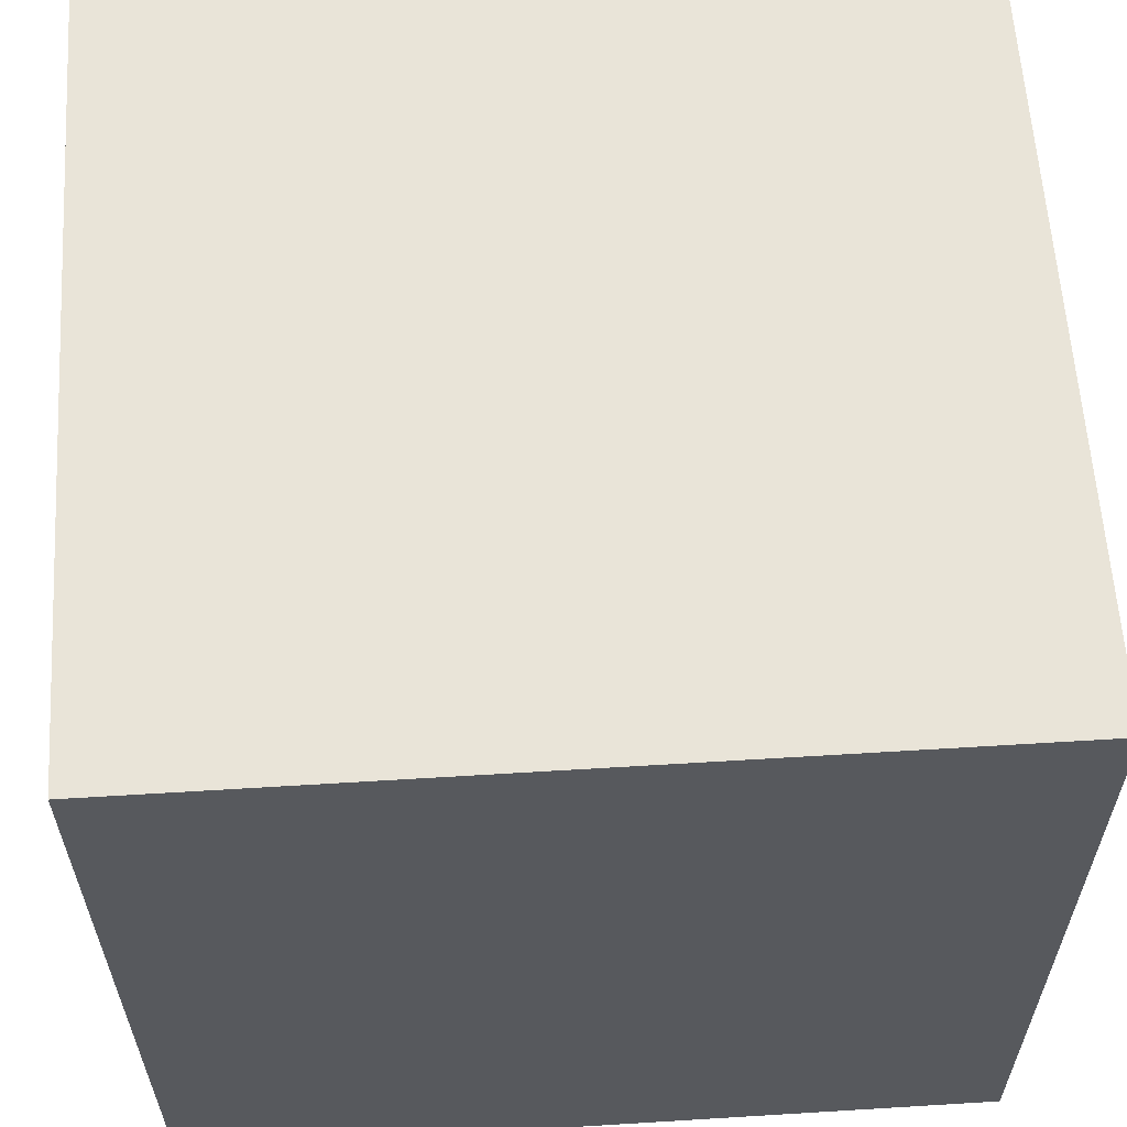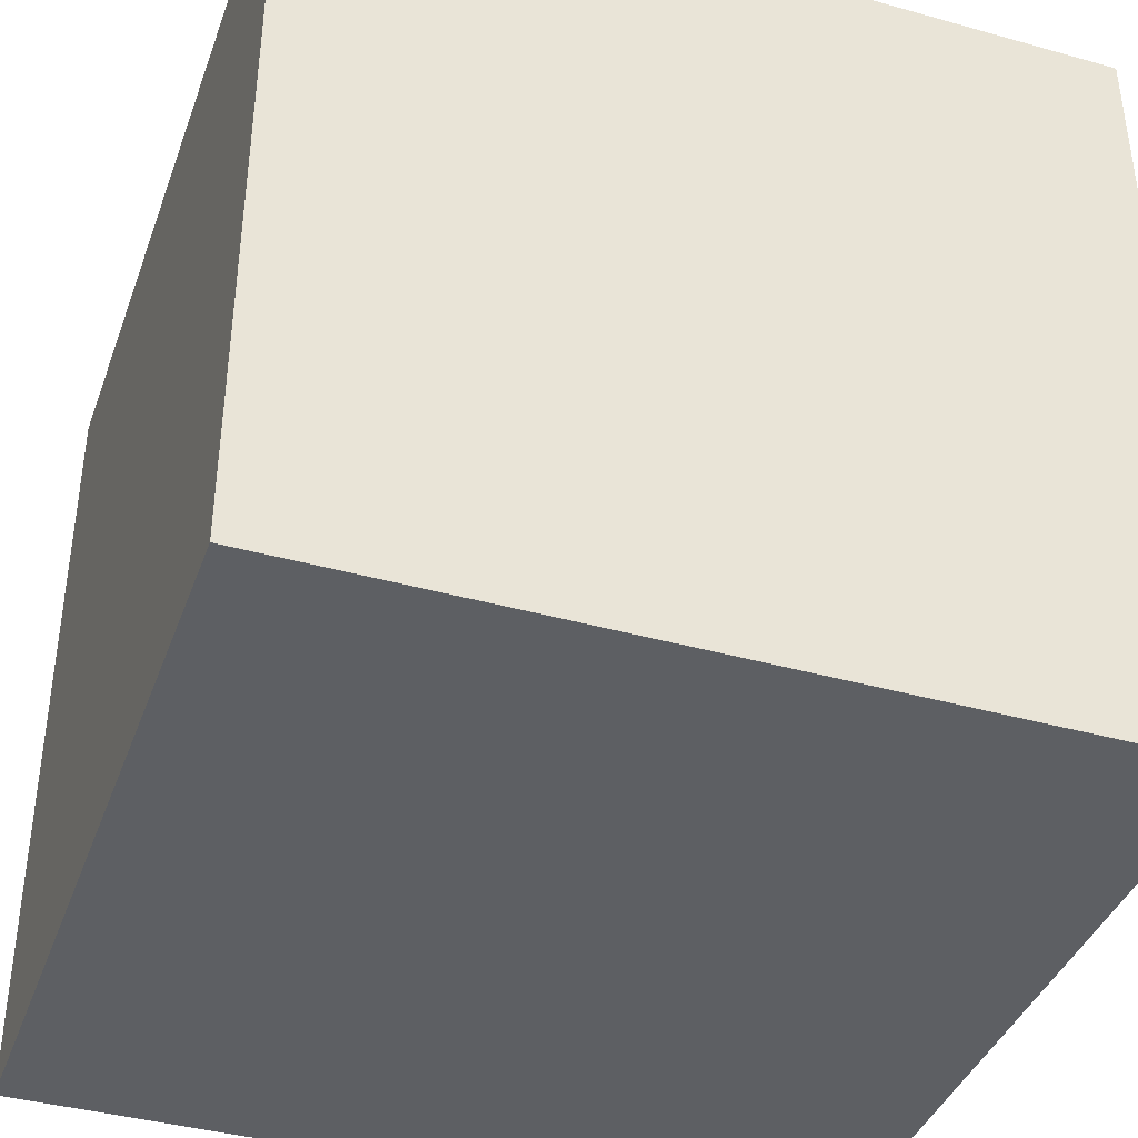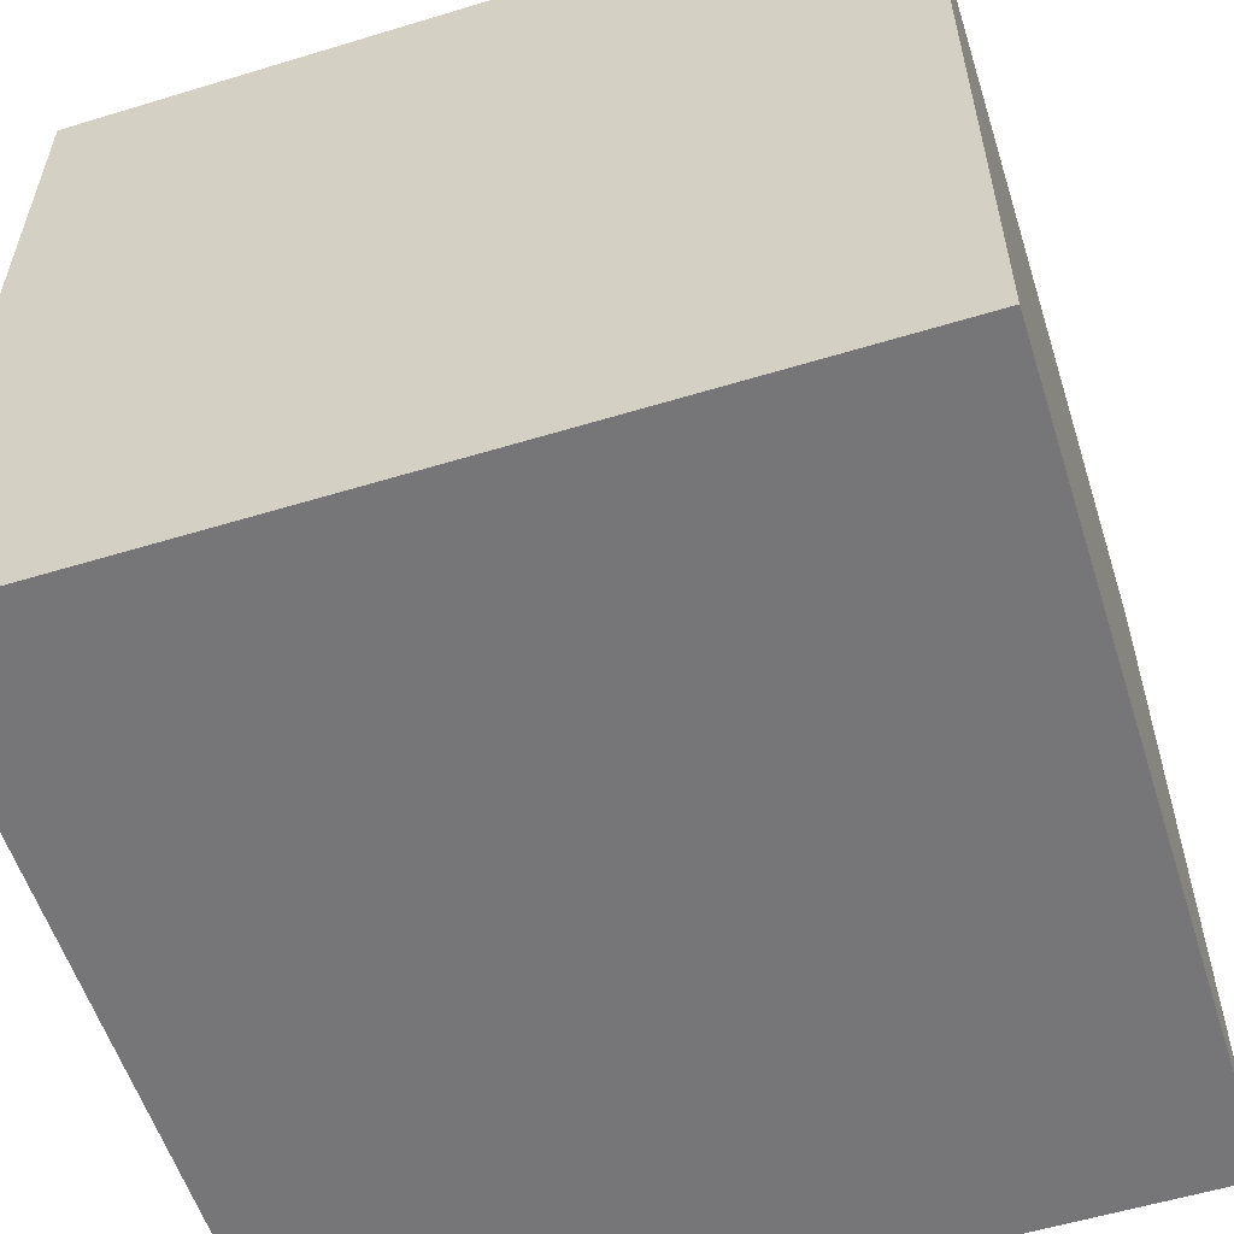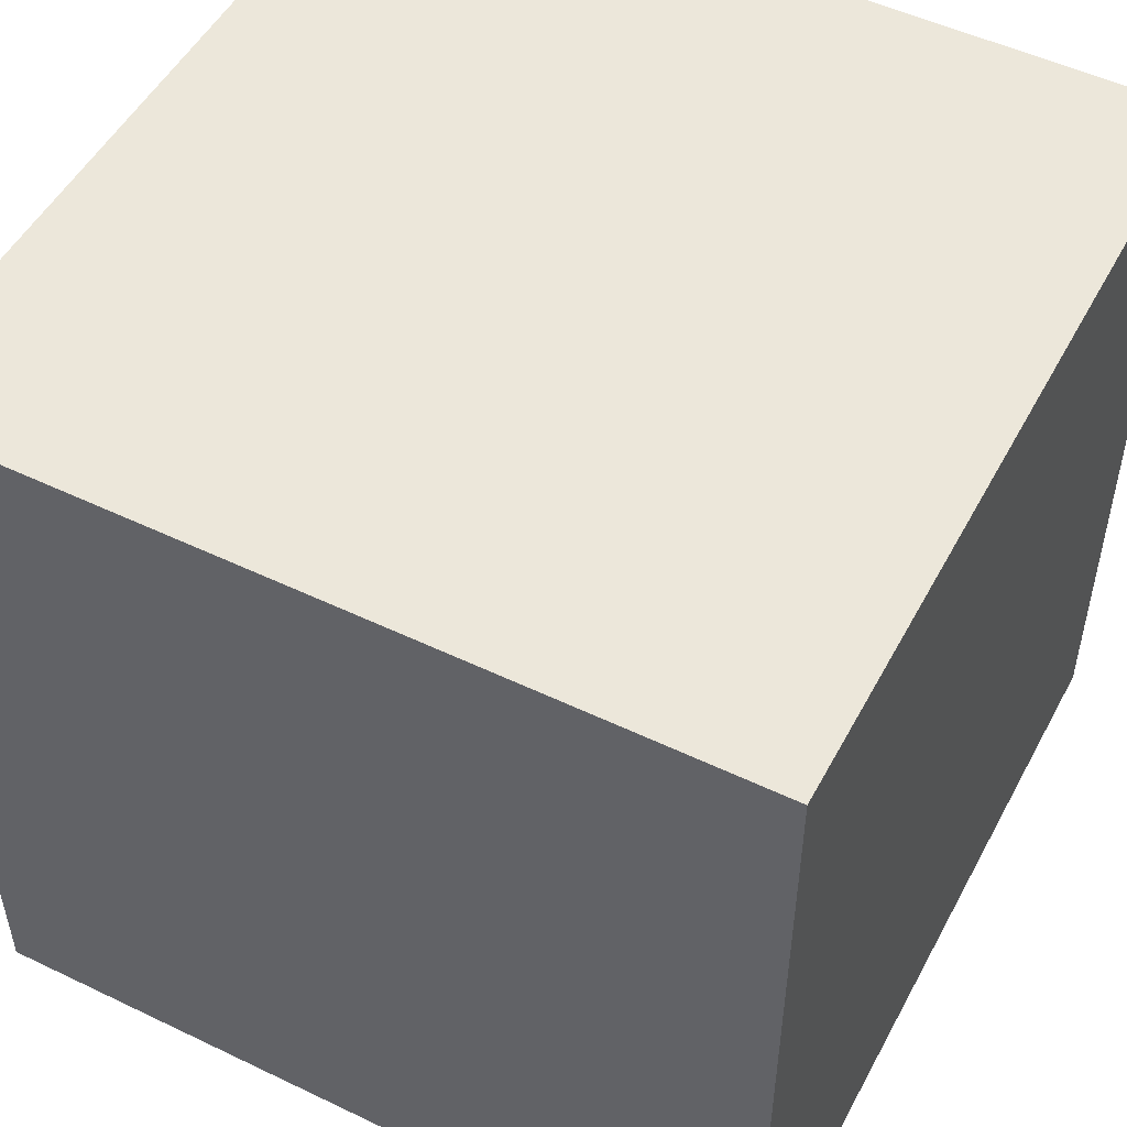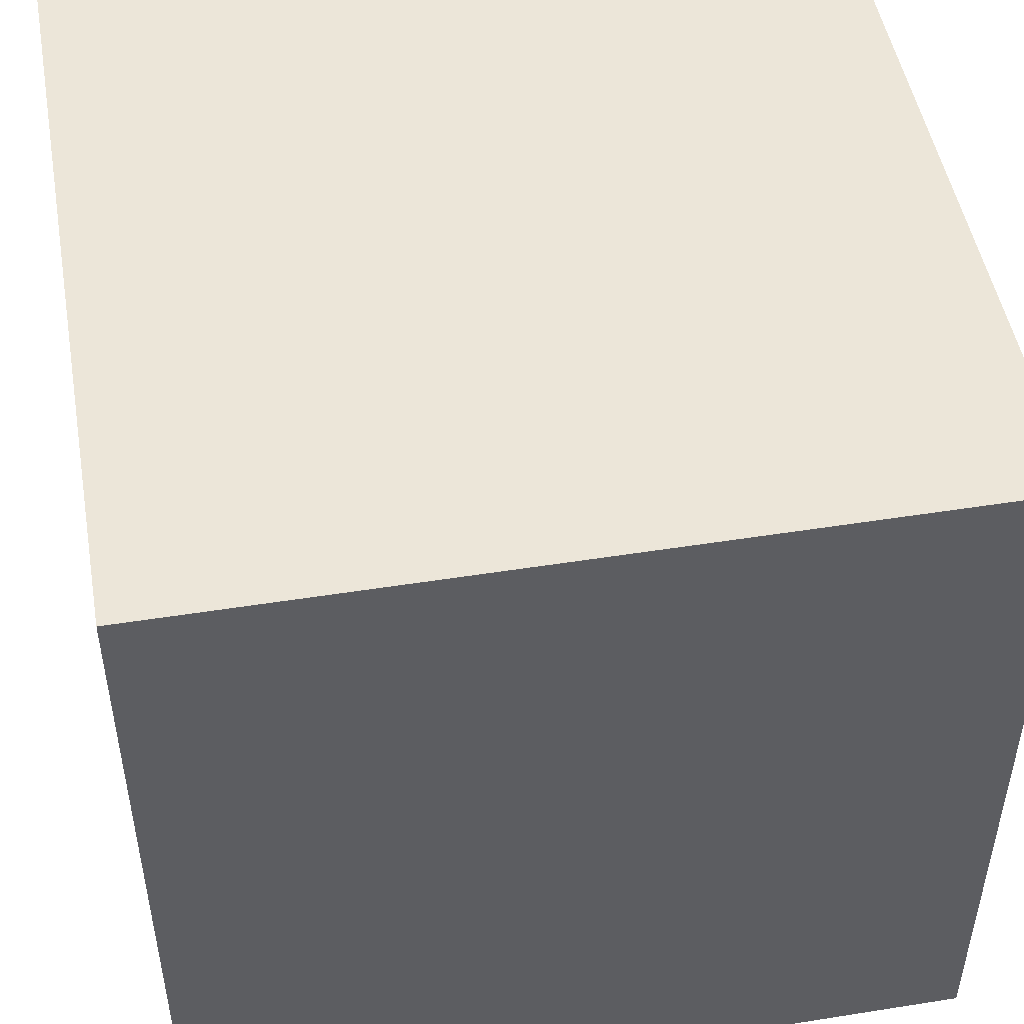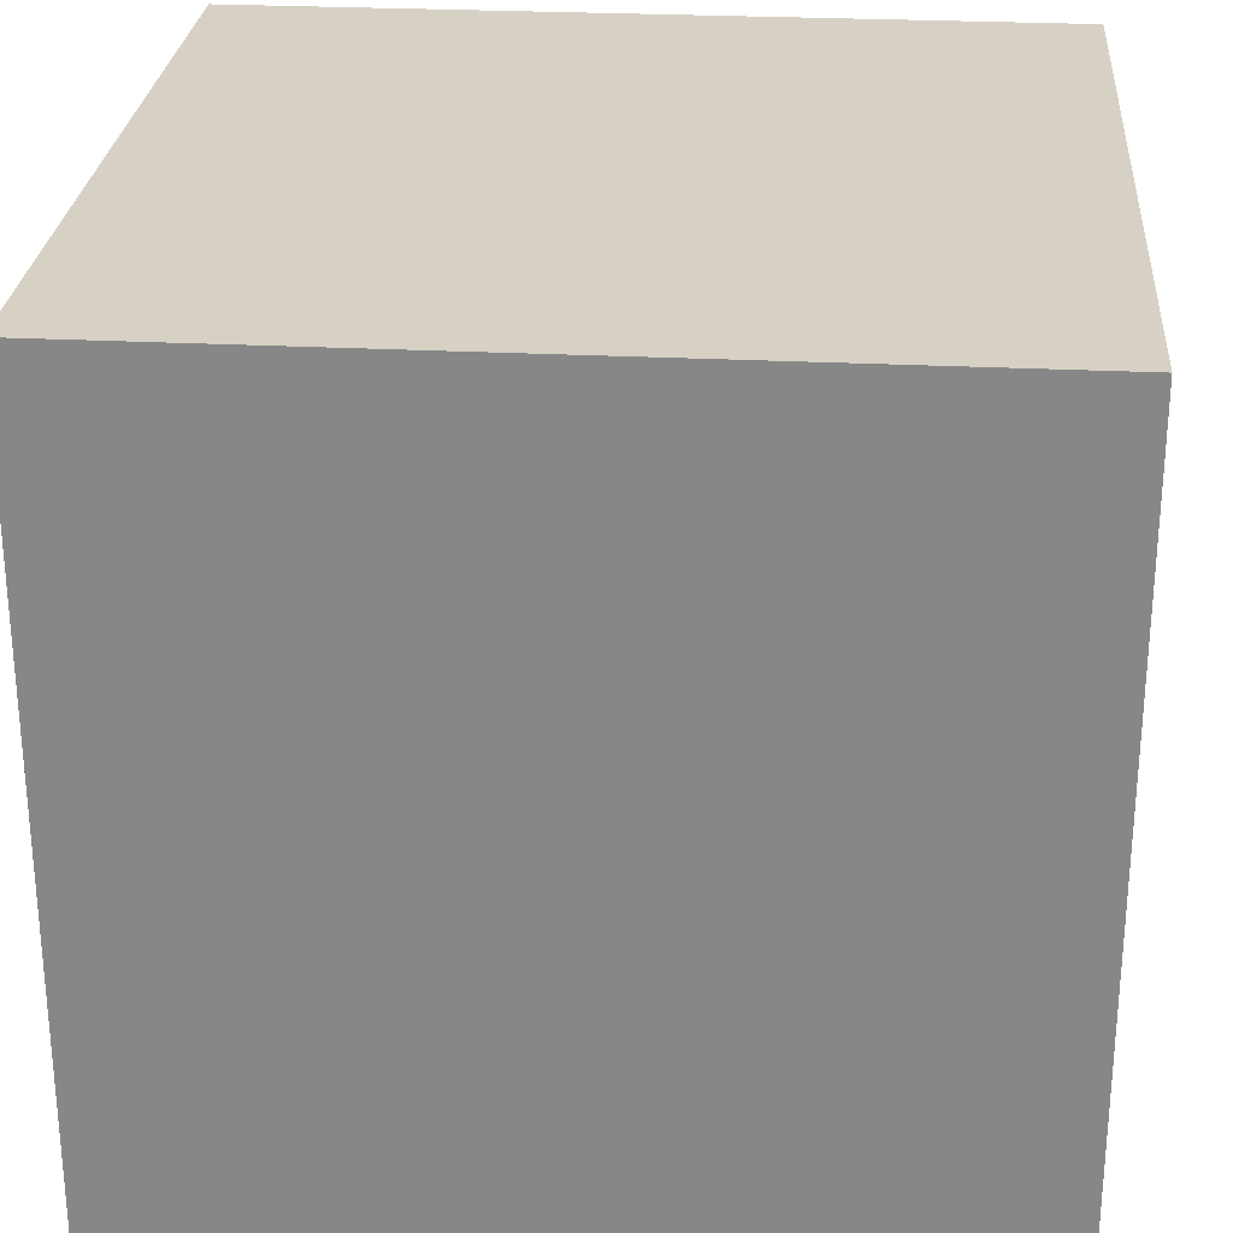
<metadata>
{"format":"obj","ext":"obj","renderer":"f3d","projection":"perspective","resolution":1024,"background":"white","views":[{"elev":60.4,"azim":-3.6,"up":"+Z"},{"elev":-39.8,"azim":160.9,"up":"+Y"},{"elev":-56.9,"azim":-72.4,"up":"+Z"},{"elev":51.0,"azim":-152.4,"up":"+Z"},{"elev":49.2,"azim":-100.0,"up":"+Y"},{"elev":27.0,"azim":4.5,"up":"+Z"}]}
</metadata>
<code>
o jenga
v -0.5  -0.5  0.5
v 0.5  -0.5  0.5
v 0.5   0.5  0.5
v -0.5   0.5  0.5
v -0.5  -0.5  -0.5
v 0.5  -0.5  -0.5
v 0.5   0.5  -0.5
v -0.5   0.5  -0.5
v -0.5  -0.5  -0.5
v -0.5  0.5  -0.5
v -0.5   0.5  0.5
v -0.5   -0.5  0.5
v 0.5  -0.5  -0.5
v 0.5  0.5  -0.5
v 0.5   0.5  0.5
v 0.5   -0.5  0.5
v -0.5  -0.5   -0.5
v -0.5  -0.5  0.5
v 0.5  -0.5   0.5
v 0.5 -0.5   -0.5
v -0.5  0.5   -0.5
v -0.5  0.5  0.5
v 0.5  0.5   0.5
v 0.5 0.5   -0.5
g jenga
f 1 2 3
f 1 3 4
f 7 6 5
f 8 7 5
f 11 10 9
f 12 11 9
f 13 14 15
f 13 15 16
f 19 18 17
f 20 19 17
f 21 22 23
f 21 23 24

</code>
